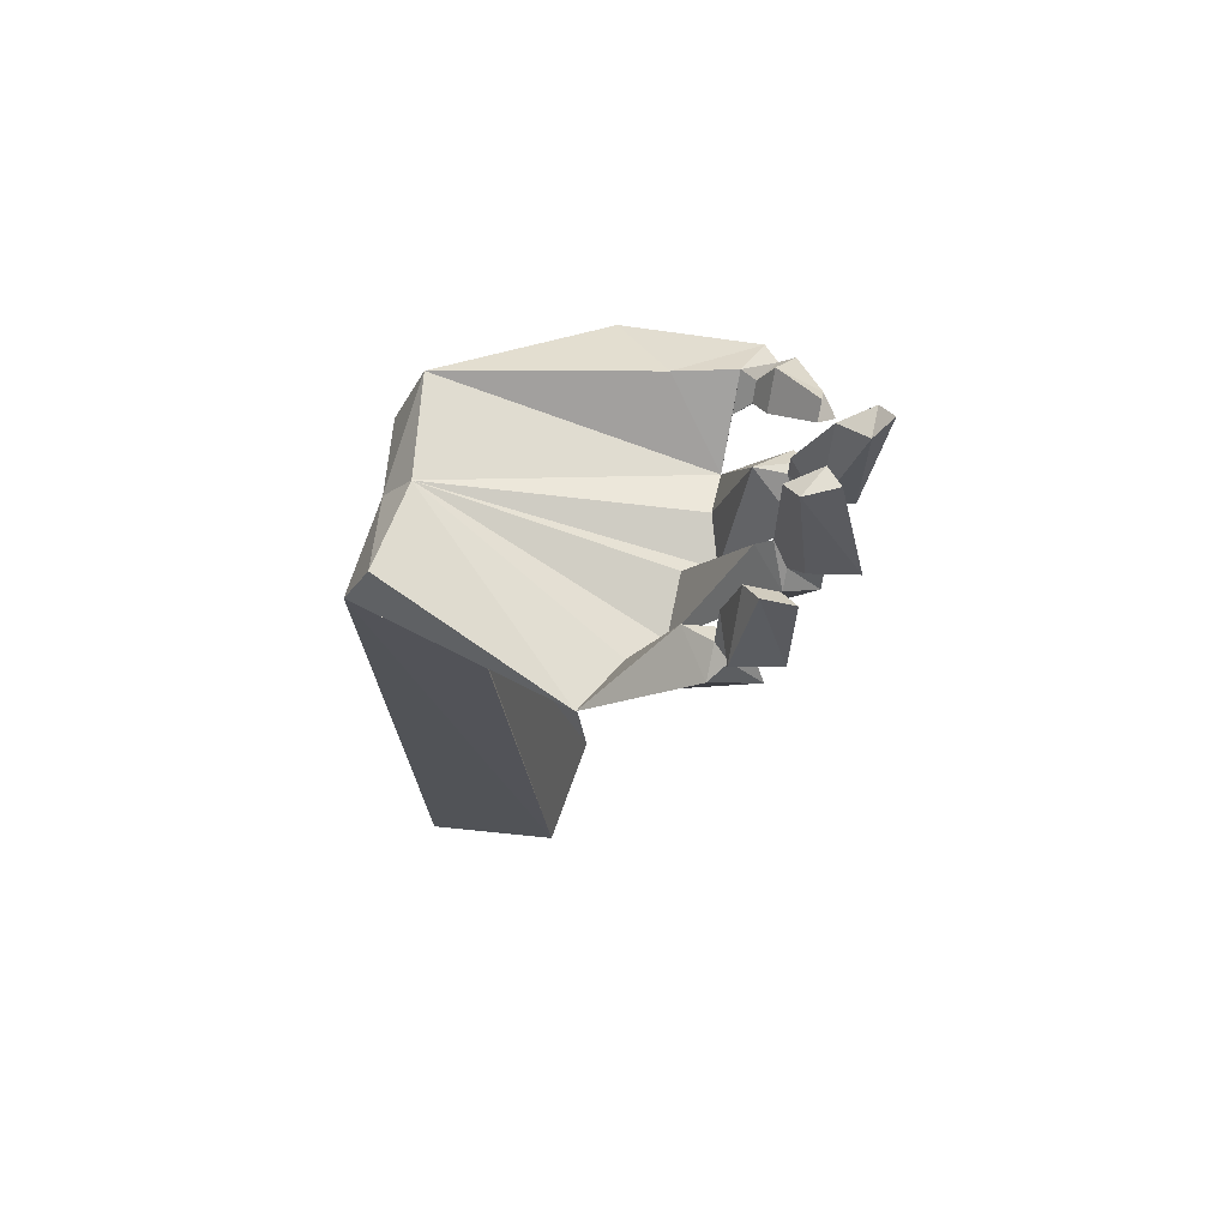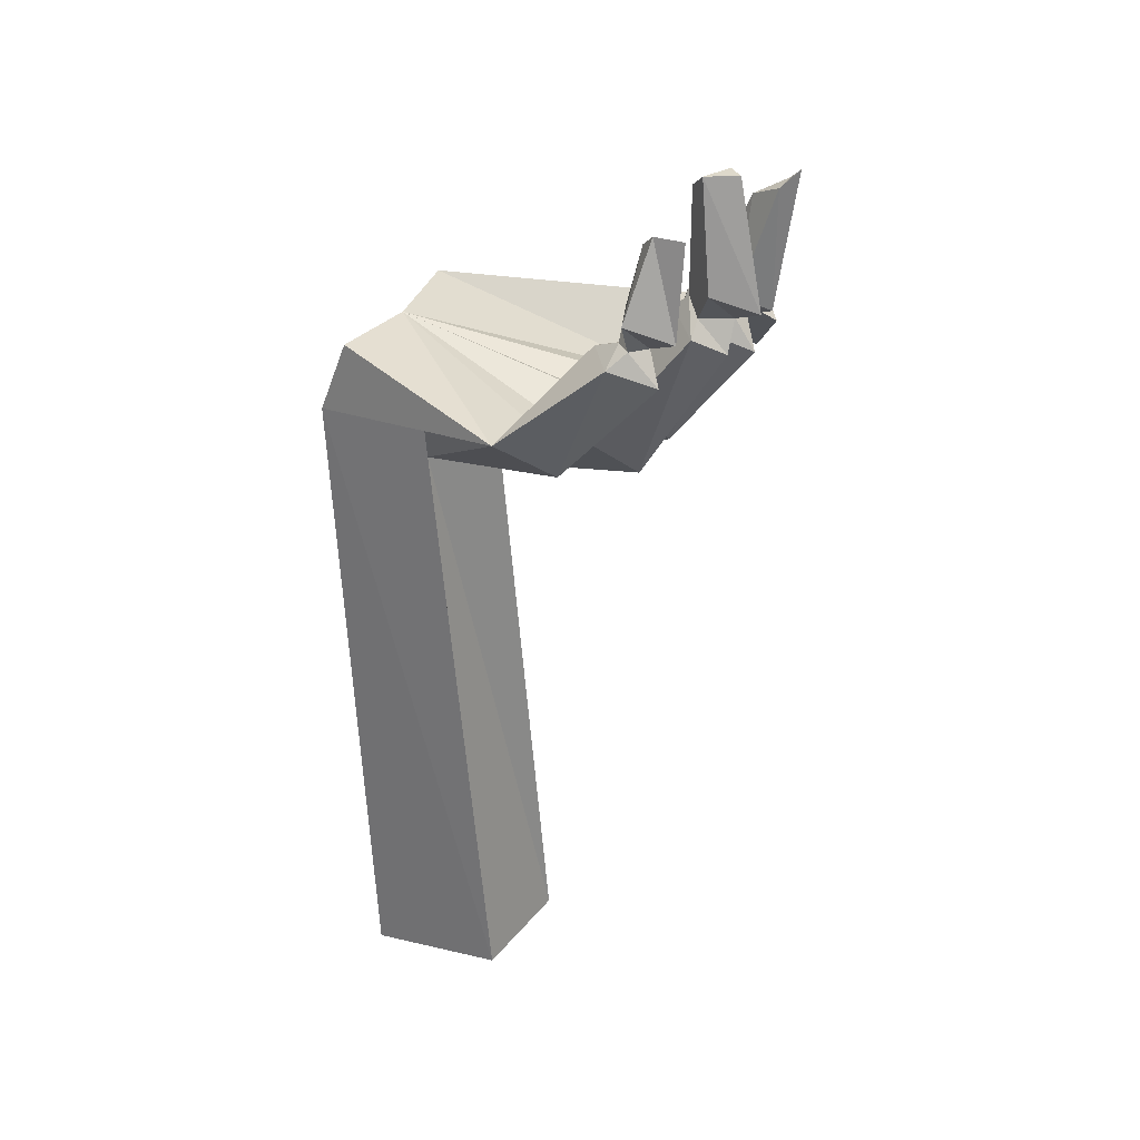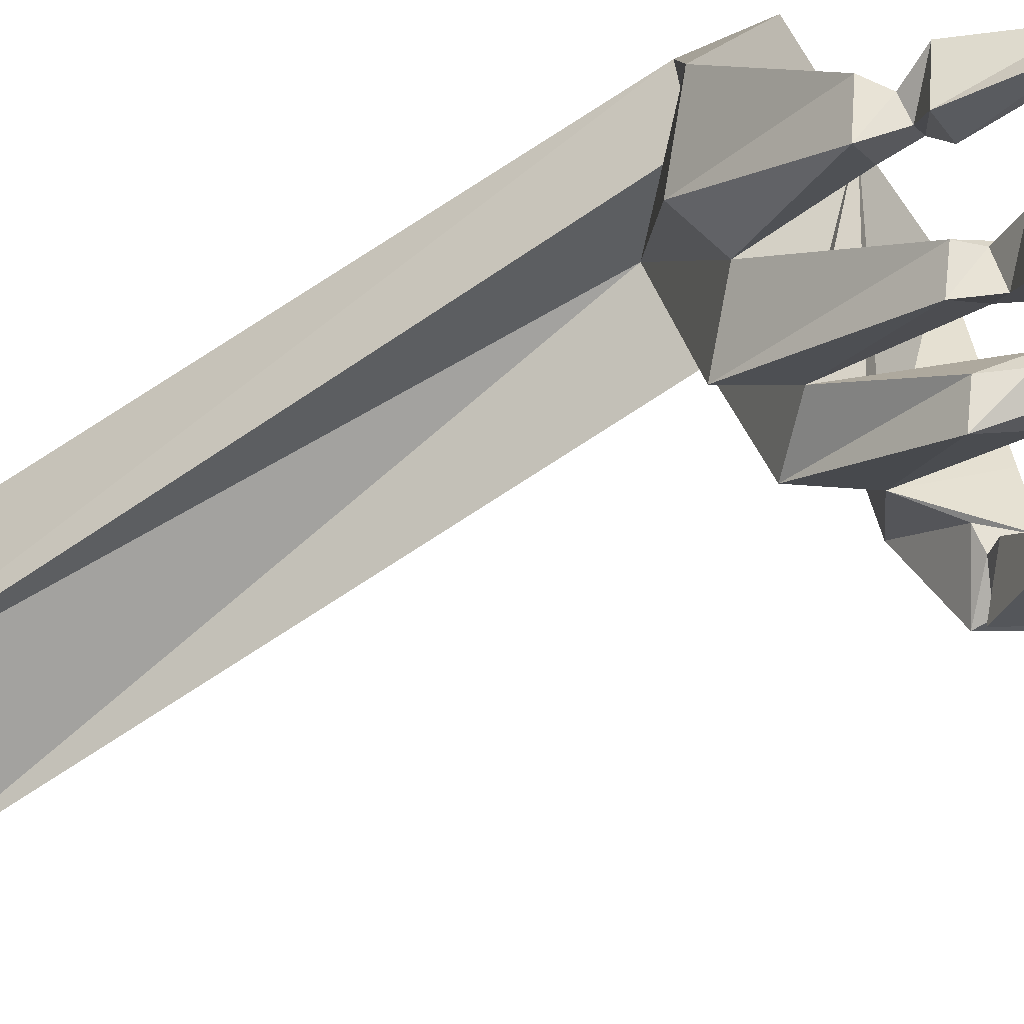
<metadata>
{"format":"obj","ext":"obj","renderer":"f3d","projection":"perspective","resolution":1024,"background":"white","views":[{"elev":68.0,"azim":102.2,"up":"+Y"},{"elev":31.8,"azim":114.6,"up":"+Y"},{"elev":-61.0,"azim":123.5,"up":"+Z"}]}
</metadata>
<code>
v -0.7695 4.131 -0.6075
v -0.6075 4.212 -0.8505
v -0.6075 3.969 -0.6075
v -0.6075 4.212 -0.8505
v -0.5265 4.131 -0.8505
v -0.6075 3.969 -0.6075
v -0.6075 3.969 -0.6075
v -0.5265 4.131 -0.8505
v -0.7695 3.807 -0.7694
v -0.5265 4.131 -0.8505
v -0.6075 4.05 -0.9315
v -0.7695 3.807 -0.7694
v -0.7695 3.807 -0.7694
v -0.6075 4.05 -0.9315
v -0.9315 3.969 -0.6885
v -0.6075 4.05 -0.9315
v -0.6885 4.131 -0.8505
v -0.9315 3.969 -0.6885
v -0.9315 3.969 -0.6885
v -0.6885 4.131 -0.8505
v -0.7695 4.131 -0.6075
v -0.6885 4.131 -0.8505
v -0.6075 4.212 -0.8505
v -0.7695 4.131 -0.6075
v -0.6075 4.212 -0.8505
v -0.6885 4.131 -0.8505
v -0.5265 4.131 -0.8505
v -0.6885 4.131 -0.8505
v -0.6075 4.05 -0.9315
v -0.5265 4.131 -0.8505
v -0.7695 4.131 -0.6075
v -0.6075 3.969 -0.6075
v -0.6885 3.888 -0.5265
v -0.7695 3.969 -0.5265
v -0.7695 4.131 -0.6075
v -0.6885 3.888 -0.5265
v -0.9315 3.969 -0.6885
v -0.7695 4.131 -0.6075
v -0.7695 3.969 -0.5265
v -0.6885 3.888 -0.5265
v -0.6075 3.969 -0.6075
v -0.8505 3.807 -0.6075
v -0.6075 3.969 -0.6075
v -0.7695 3.807 -0.7694
v -0.8505 3.807 -0.6075
v -0.8505 3.807 -0.6075
v -0.7695 3.807 -0.7694
v -0.9315 3.888 -0.6075
v -0.7695 3.807 -0.7694
v -0.9315 3.969 -0.6885
v -0.9315 3.888 -0.6075
v -0.9315 3.888 -0.6075
v -0.9315 3.969 -0.6885
v -0.7695 3.969 -0.5265
v -0.7695 3.969 -0.5265
v -0.6885 3.888 -0.5265
v -0.6075 3.888 -0.4455
v -0.7695 4.05 -0.4455
v -0.7695 3.969 -0.5265
v -0.6075 3.888 -0.4455
v -0.9315 3.888 -0.6075
v -0.7695 3.969 -0.5265
v -0.7695 4.05 -0.4455
v -0.6075 3.888 -0.4455
v -0.6885 3.888 -0.5265
v -0.8505 3.726 -0.6075
v -0.6885 3.888 -0.5265
v -0.8505 3.807 -0.6075
v -0.8505 3.726 -0.6075
v -0.8505 3.726 -0.6075
v -0.8505 3.807 -0.6075
v -1.012 3.888 -0.5265
v -0.8505 3.807 -0.6075
v -0.9315 3.888 -0.6075
v -1.012 3.888 -0.5265
v -1.012 3.888 -0.5265
v -0.9315 3.888 -0.6075
v -0.7695 4.05 -0.4455
v -1.012 3.888 -0.5265
v -0.7695 4.05 -0.4455
v -0.6885 4.05 -0.1215
v -1.012 3.807 0.2025
v -1.012 3.888 -0.5265
v -0.6885 4.05 -0.1215
v -0.4455 4.05 1.012
v -1.012 3.807 0.2025
v -0.6885 4.05 -0.1215
v -0.6885 4.05 -0.1215
v -0.3645 3.726 -0.4455
v -0.4455 4.05 1.012
v -0.6885 4.05 -0.1215
v -0.7695 4.05 -0.4455
v -0.3645 3.726 -0.4455
v -0.7695 4.05 -0.4455
v -0.6075 3.888 -0.4455
v -0.3645 3.726 -0.4455
v 0.1215 4.05 0.9315
v -0.4455 4.05 1.012
v -0.3645 3.726 -0.4455
v -0.1215 3.807 -0.4455
v 0.1215 4.05 0.9315
v -0.3645 3.726 -0.4455
v -0.1215 3.807 -0.4455
v 0.1215 3.726 -0.5265
v 0.1215 4.05 0.9315
v 0.1215 3.726 -0.5265
v 0.2025 3.807 -0.3644
v 0.1215 4.05 0.9315
v 0.2025 3.807 -0.3644
v 0.5265 3.726 -0.3644
v 0.1215 4.05 0.9315
v 0.5265 3.726 -0.3644
v 0.6885 3.807 -0.2025
v 0.1215 4.05 0.9315
v 0.6885 3.807 -0.2025
v 1.012 3.888 -0.0405
v 0.1215 4.05 0.9315
v 1.012 3.888 -0.0405
v 0.6075 4.05 1.012
v 0.1215 4.05 0.9315
v -1.012 3.807 0.2025
v -0.6885 3.564 -0.1215
v -1.012 3.888 -0.5265
v -0.6885 3.564 -0.1215
v -0.8505 3.726 -0.6075
v -1.012 3.888 -0.5265
v -0.8505 3.726 -0.6075
v -0.6885 3.564 -0.1215
v -0.6075 3.888 -0.4455
v -0.6885 3.564 -0.1215
v -0.3645 3.726 -0.4455
v -0.6075 3.888 -0.4455
v -0.1215 3.645 0.5265
v -0.6885 3.564 -0.1215
v -1.012 3.807 0.2025
v -0.1215 3.645 0.5265
v -0.3645 3.726 -0.4455
v -0.6885 3.564 -0.1215
v -0.3645 3.645 1.175
v -0.1215 3.645 0.5265
v -1.012 3.807 0.2025
v -0.4455 4.05 1.012
v -0.3645 3.645 1.175
v -1.012 3.807 0.2025
v -0.1215 3.645 0.5265
v 0.2025 3.24 0.7696
v -0.3645 3.726 -0.4455
v 1.012 3.888 -0.0405
v 0.2025 3.24 0.7696
v 0.5265 3.645 0.6075
v 1.012 3.888 -0.0405
v 0.5265 3.645 0.6075
v 0.6075 3.645 1.175
v 0.2025 3.24 0.7696
v 1.012 3.888 -0.0405
v 0.7695 3.645 -0.2835
v 0.2025 3.24 0.7696
v 0.7695 3.645 -0.2835
v 0.5265 3.726 -0.3644
v 0.2835 3.483 -0.5265
v 0.2025 3.24 0.7696
v 0.5265 3.726 -0.3644
v 0.2025 3.24 0.7696
v 0.2835 3.483 -0.5265
v 0.1215 3.726 -0.5265
v 0.2025 3.24 0.7696
v 0.1215 3.726 -0.5265
v -0.1215 3.483 -0.5265
v 0.2025 3.24 0.7696
v -0.1215 3.483 -0.5265
v -0.3645 3.726 -0.4455
v 0.7695 3.645 -0.2835
v 0.8505 4.293 -0.8505
v 0.5265 3.726 -0.3644
v 0.8505 4.293 -0.8505
v 0.6885 4.293 -0.6885
v 0.5265 3.726 -0.3644
v 1.012 3.888 -0.0405
v 0.9315 4.374 -0.6075
v 0.7695 3.645 -0.2835
v 0.9315 4.374 -0.6075
v 0.8505 4.293 -0.8505
v 0.7695 3.645 -0.2835
v 0.6885 4.374 -0.4455
v 0.9315 4.374 -0.6075
v 1.012 3.888 -0.0405
v 0.6885 3.807 -0.2025
v 0.6885 4.374 -0.4455
v 1.012 3.888 -0.0405
v 0.5265 3.726 -0.3644
v 0.6885 4.293 -0.6885
v 0.6885 3.807 -0.2025
v 0.6885 4.293 -0.6885
v 0.6885 4.374 -0.4455
v 0.6885 3.807 -0.2025
v 0.2835 3.483 -0.5265
v 0.3645 4.293 -1.012
v 0.1215 3.726 -0.5265
v 0.3645 4.293 -1.012
v 0.2025 4.374 -0.8505
v 0.1215 3.726 -0.5265
v 0.5265 3.726 -0.3644
v 0.4455 4.374 -0.8505
v 0.2835 3.483 -0.5265
v 0.4455 4.374 -0.8505
v 0.3645 4.293 -1.012
v 0.2835 3.483 -0.5265
v 0.2835 4.455 -0.6885
v 0.4455 4.374 -0.8505
v 0.5265 3.726 -0.3644
v 0.2025 3.807 -0.3644
v 0.2835 4.455 -0.6885
v 0.5265 3.726 -0.3644
v 0.1215 3.726 -0.5265
v 0.2025 4.374 -0.8505
v 0.2025 3.807 -0.3644
v 0.2025 4.374 -0.8505
v 0.2835 4.455 -0.6885
v 0.2025 3.807 -0.3644
v -0.1215 3.483 -0.5265
v -0.0405 4.131 -1.012
v -0.3645 3.726 -0.4455
v -0.0405 4.131 -1.012
v -0.2835 4.293 -0.7694
v -0.3645 3.726 -0.4455
v 0.1215 3.726 -0.5265
v 0.0405 4.212 -0.8505
v -0.1215 3.483 -0.5265
v 0.0405 4.212 -0.8505
v -0.0405 4.131 -1.012
v -0.1215 3.483 -0.5265
v -0.3645 3.726 -0.4455
v -0.2835 4.293 -0.7694
v -0.1215 4.374 -0.6075
v -0.1215 4.374 -0.6075
v 0.0405 4.212 -0.8505
v 0.1215 3.726 -0.5265
v -0.1215 3.807 -0.4455
v -0.3645 3.726 -0.4455
v -0.1215 4.374 -0.6075
v -0.1215 3.807 -0.4455
v -0.1215 4.374 -0.6075
v 0.1215 3.726 -0.5265
v -0.1215 4.374 -0.6075
v -0.1215 4.374 -0.7694
v 0.0405 4.212 -0.8505
v -0.1215 4.374 -0.7694
v -0.0405 4.374 -0.8505
v 0.0405 4.212 -0.8505
v 0.0405 4.212 -0.8505
v -0.0405 4.374 -0.8505
v -0.0405 4.131 -1.012
v -0.0405 4.374 -0.8505
v -0.1215 4.293 -0.9315
v -0.0405 4.131 -1.012
v -0.0405 4.131 -1.012
v -0.1215 4.293 -0.9315
v -0.2835 4.293 -0.7694
v -0.1215 4.293 -0.9315
v -0.2025 4.374 -0.8505
v -0.2835 4.293 -0.7694
v -0.2835 4.293 -0.7694
v -0.2025 4.374 -0.8505
v -0.1215 4.374 -0.6075
v -0.2025 4.374 -0.8505
v -0.1215 4.374 -0.7694
v -0.1215 4.374 -0.6075
v -0.1215 4.374 -0.7694
v -0.1215 4.536 -0.7694
v -0.0405 4.374 -0.8505
v -0.1215 4.536 -0.7694
v 0.0405 4.455 -0.9315
v -0.0405 4.374 -0.8505
v -0.0405 4.374 -0.8505
v 0.0405 4.455 -0.9315
v -0.1215 4.293 -0.9315
v -0.1215 4.536 -0.7694
v -0.1215 4.941 -0.9315
v 0.0405 4.455 -0.9315
v -0.2025 5.022 -1.093
v -0.2835 4.536 -0.9315
v -0.1215 5.103 -1.175
v -0.2835 4.536 -0.9315
v -0.0405 4.374 -1.093
v -0.1215 5.103 -1.175
v -0.1215 4.536 -0.7694
v -0.2835 4.536 -0.9315
v -0.2025 5.022 -1.093
v -0.1215 4.941 -0.9315
v -0.1215 4.536 -0.7694
v -0.2025 5.022 -1.093
v -0.0405 5.022 -1.093
v -0.1215 5.103 -1.175
v -0.0405 4.374 -1.093
v -0.1215 4.941 -0.9315
v -0.2025 5.022 -1.093
v -0.0405 5.022 -1.093
v -0.2025 5.022 -1.093
v -0.1215 5.103 -1.175
v -0.0405 5.022 -1.093
v 0.0405 4.455 -0.9315
v -0.0405 5.022 -1.093
v -0.0405 4.374 -1.093
v -0.1215 4.941 -0.9315
v -0.0405 5.022 -1.093
v 0.0405 4.455 -0.9315
v 0.0405 4.455 -0.9315
v -0.0405 4.374 -1.093
v -0.1215 4.293 -0.9315
v -0.1215 4.293 -0.9315
v -0.0405 4.374 -1.093
v -0.2025 4.374 -0.8505
v -0.0405 4.374 -1.093
v -0.2835 4.536 -0.9315
v -0.2025 4.374 -0.8505
v -0.2025 4.374 -0.8505
v -0.2835 4.536 -0.9315
v -0.1215 4.374 -0.7694
v -0.2835 4.536 -0.9315
v -0.1215 4.536 -0.7694
v -0.1215 4.374 -0.7694
v 0.4455 4.617 -0.9315
v 0.3645 5.184 -0.8505
v 0.3645 4.536 -1.175
v 0.3645 5.184 -0.8505
v 0.2835 5.184 -1.012
v 0.3645 4.536 -1.175
v 0.2835 5.184 -1.012
v 0.2025 5.184 -0.9315
v 0.3645 4.536 -1.175
v 0.2025 5.184 -0.9315
v 0.2835 5.184 -1.012
v 0.3645 5.184 -0.8505
v 0.2025 5.184 -0.9315
v 0.2025 4.536 -1.012
v 0.3645 4.536 -1.175
v 0.2025 4.536 -1.012
v 0.2025 5.184 -0.9315
v 0.2835 5.103 -0.7694
v 0.2835 5.103 -0.7694
v 0.3645 5.184 -0.8505
v 0.4455 4.617 -0.9315
v 0.2835 5.103 -0.7694
v 0.2025 5.184 -0.9315
v 0.3645 5.184 -0.8505
v 0.2835 4.617 -0.7694
v 0.2025 4.536 -1.012
v 0.2835 5.103 -0.7694
v 0.2835 4.617 -0.7694
v 0.2835 5.103 -0.7694
v 0.4455 4.617 -0.9315
v 0.2835 4.617 -0.7694
v 0.4455 4.617 -0.9315
v 0.3645 4.455 -0.8505
v 0.2835 4.536 -0.7694
v 0.2835 4.617 -0.7694
v 0.3645 4.455 -0.8505
v 0.2025 4.536 -1.012
v 0.2835 4.617 -0.7694
v 0.2835 4.536 -0.7694
v 0.2835 4.536 -0.7694
v 0.3645 4.455 -0.8505
v 0.4455 4.374 -0.8505
v 0.2835 4.455 -0.6885
v 0.2835 4.536 -0.7694
v 0.4455 4.374 -0.8505
v 0.4455 4.374 -0.8505
v 0.3645 4.455 -0.8505
v 0.3645 4.293 -1.012
v 0.3645 4.455 -0.8505
v 0.2835 4.455 -1.012
v 0.3645 4.293 -1.012
v 0.3645 4.455 -0.8505
v 0.4455 4.617 -0.9315
v 0.2835 4.455 -1.012
v 0.4455 4.617 -0.9315
v 0.3645 4.536 -1.175
v 0.2835 4.455 -1.012
v 0.3645 4.293 -1.012
v 0.2835 4.455 -1.012
v 0.2025 4.374 -0.8505
v 0.2835 4.455 -1.012
v 0.2025 4.455 -0.9315
v 0.2025 4.374 -0.8505
v 0.2025 4.374 -0.8505
v 0.2025 4.455 -0.9315
v 0.2835 4.455 -0.6885
v 0.2025 4.455 -0.9315
v 0.2835 4.536 -0.7694
v 0.2835 4.455 -0.6885
v 0.2835 4.455 -1.012
v 0.3645 4.536 -1.175
v 0.2025 4.455 -0.9315
v 0.3645 4.536 -1.175
v 0.2025 4.536 -1.012
v 0.2025 4.455 -0.9315
v 0.2025 4.455 -0.9315
v 0.2025 4.536 -1.012
v 0.2835 4.536 -0.7694
v 0.9315 4.617 -0.6885
v 0.7695 5.022 -0.7694
v 0.8505 4.536 -0.9315
v 0.7695 5.022 -0.7694
v 0.7695 5.022 -0.9315
v 0.8505 4.536 -0.9315
v 0.6885 4.941 -0.6885
v 0.7695 5.022 -0.7694
v 0.9315 4.617 -0.6885
v 0.6885 4.617 -0.6075
v 0.6885 4.941 -0.6885
v 0.9315 4.617 -0.6885
v 0.6885 4.941 -0.6885
v 0.6885 4.617 -0.6075
v 0.6885 4.536 -0.8505
v 0.6885 4.941 -0.8505
v 0.6885 4.941 -0.6885
v 0.6885 4.536 -0.8505
v 0.7695 5.022 -0.9315
v 0.6885 4.941 -0.8505
v 0.6885 4.536 -0.8505
v 0.8505 4.536 -0.9315
v 0.7695 5.022 -0.9315
v 0.6885 4.536 -0.8505
v 0.6885 4.617 -0.6075
v 0.9315 4.617 -0.6885
v 0.8505 4.455 -0.6885
v 0.7695 4.455 -0.6075
v 0.6885 4.617 -0.6075
v 0.8505 4.455 -0.6885
v 0.6885 4.536 -0.8505
v 0.6885 4.617 -0.6075
v 0.7695 4.455 -0.6075
v 0.8505 4.455 -0.6885
v 0.9315 4.617 -0.6885
v 0.7695 4.455 -0.7694
v 0.9315 4.617 -0.6885
v 0.8505 4.536 -0.9315
v 0.7695 4.455 -0.7694
v 0.7695 4.455 -0.7694
v 0.8505 4.536 -0.9315
v 0.6885 4.455 -0.6885
v 0.8505 4.536 -0.9315
v 0.6885 4.536 -0.8505
v 0.6885 4.455 -0.6885
v 0.6885 4.455 -0.6885
v 0.6885 4.536 -0.8505
v 0.7695 4.455 -0.6075
v 0.7695 4.455 -0.6075
v 0.8505 4.455 -0.6885
v 0.9315 4.374 -0.6075
v 0.6885 4.374 -0.4455
v 0.7695 4.455 -0.6075
v 0.9315 4.374 -0.6075
v 0.6885 4.455 -0.6885
v 0.7695 4.455 -0.6075
v 0.6885 4.374 -0.4455
v 0.9315 4.374 -0.6075
v 0.8505 4.455 -0.6885
v 0.8505 4.293 -0.8505
v 0.8505 4.455 -0.6885
v 0.7695 4.455 -0.7694
v 0.8505 4.293 -0.8505
v 0.8505 4.293 -0.8505
v 0.7695 4.455 -0.7694
v 0.6885 4.293 -0.6885
v 0.7695 4.455 -0.7694
v 0.6885 4.455 -0.6885
v 0.6885 4.293 -0.6885
v 0.6885 4.293 -0.6885
v 0.6885 4.455 -0.6885
v 0.6885 4.374 -0.4455
v 0.6885 4.941 -0.6885
v 0.6885 4.941 -0.8505
v 0.7695 5.022 -0.7694
v 0.6885 4.941 -0.8505
v 0.7695 5.022 -0.9315
v 0.7695 5.022 -0.7694
v 0.2025 3.24 0.7696
v -0.1215 3.645 0.5265
v -0.1215 0 0.2025
v 0.2025 3.24 0.7696
v -0.1215 0 0.2025
v 0.5265 0 0.2835
v 0.2025 3.24 0.7696
v 0.5265 0 0.2835
v 0.5265 3.645 0.6075
v -0.4455 0 1.012
v -0.1215 0 0.2025
v -0.1215 3.645 0.5265
v -0.3645 3.645 1.175
v -0.4455 0 1.012
v -0.1215 3.645 0.5265
v 0.1215 3.807 1.093
v -0.4455 0 1.012
v -0.3645 3.645 1.175
v 0.1215 3.807 1.093
v 0.6075 0 1.012
v -0.4455 0 1.012
v 0.1215 3.807 1.093
v 0.6075 3.645 1.175
v 0.6075 0 1.012
v 0.5265 3.645 0.6075
v 0.5265 0 0.2835
v 0.6075 3.645 1.175
v 0.5265 0 0.2835
v 0.6075 0 1.012
v 0.6075 3.645 1.175
v 0.6075 4.05 1.012
v 0.6075 3.645 1.175
v 0.1215 3.807 1.093
v 1.012 3.888 -0.0405
v 0.6075 3.645 1.175
v 0.6075 4.05 1.012
v 0.1215 4.05 0.9315
v 0.6075 4.05 1.012
v 0.1215 3.807 1.093
v 0.1215 4.05 0.9315
v 0.1215 3.807 1.093
v -0.4455 4.05 1.012
v 0.1215 3.807 1.093
v -0.3645 3.645 1.175
v -0.4455 4.05 1.012
o default
g default
f 3 2 1
f 6 5 4
f 9 8 7
f 12 11 10
f 15 14 13
f 18 17 16
f 21 20 19
f 24 23 22
f 27 26 25
f 30 29 28
f 33 32 31
f 36 35 34
f 39 38 37
f 42 41 40
f 45 44 43
f 48 47 46
f 51 50 49
f 54 53 52
f 57 56 55
f 60 59 58
f 63 62 61
f 66 65 64
f 69 68 67
f 72 71 70
f 75 74 73
f 78 77 76
f 81 80 79
f 84 83 82
f 87 86 85
f 90 89 88
f 93 92 91
f 96 95 94
f 99 98 97
f 102 101 100
f 105 104 103
f 108 107 106
f 111 110 109
f 114 113 112
f 117 116 115
f 120 119 118
f 123 122 121
f 126 125 124
f 129 128 127
f 132 131 130
f 135 134 133
f 138 137 136
f 141 140 139
f 144 143 142
f 147 146 145
f 150 149 148
f 153 152 151
f 156 155 154
f 159 158 157
f 162 161 160
f 165 164 163
f 168 167 166
f 171 170 169
f 174 173 172
f 177 176 175
f 180 179 178
f 183 182 181
f 186 185 184
f 189 188 187
f 192 191 190
f 195 194 193
f 198 197 196
f 201 200 199
f 204 203 202
f 207 206 205
f 210 209 208
f 213 212 211
f 216 215 214
f 219 218 217
f 222 221 220
f 225 224 223
f 228 227 226
f 231 230 229
f 234 233 232
f 237 236 235
f 240 239 238
f 243 242 241
f 246 245 244
f 249 248 247
f 252 251 250
f 255 254 253
f 258 257 256
f 261 260 259
f 264 263 262
f 267 266 265
f 270 269 268
f 273 272 271
f 276 275 274
f 279 278 277
f 282 281 280
f 285 284 283
f 288 287 286
f 291 290 289
f 294 293 292
f 297 296 295
f 300 299 298
f 303 302 301
f 306 305 304
f 309 308 307
f 312 311 310
f 315 314 313
f 318 317 316
f 321 320 319
f 324 323 322
f 327 326 325
f 330 329 328
f 333 332 331
f 336 335 334
f 339 338 337
f 342 341 340
f 345 344 343
f 348 347 346
f 351 350 349
f 354 353 352
f 357 356 355
f 360 359 358
f 363 362 361
f 366 365 364
f 369 368 367
f 372 371 370
f 375 374 373
f 378 377 376
f 381 380 379
f 384 383 382
f 387 386 385
f 390 389 388
f 393 392 391
f 396 395 394
f 399 398 397
f 402 401 400
f 405 404 403
f 408 407 406
f 411 410 409
f 414 413 412
f 417 416 415
f 420 419 418
f 423 422 421
f 426 425 424
f 429 428 427
f 432 431 430
f 435 434 433
f 438 437 436
f 441 440 439
f 444 443 442
f 447 446 445
f 450 449 448
f 453 452 451
f 456 455 454
f 459 458 457
f 462 461 460
f 465 464 463
f 468 467 466
f 471 470 469
f 474 473 472
f 477 476 475
f 480 479 478
f 483 482 481
f 486 485 484
f 489 488 487
f 492 491 490
f 495 494 493
f 498 497 496
f 501 500 499
f 504 503 502
f 507 506 505
f 510 509 508
f 513 512 511
f 516 515 514
f 519 518 517
f 522 521 520

</code>
